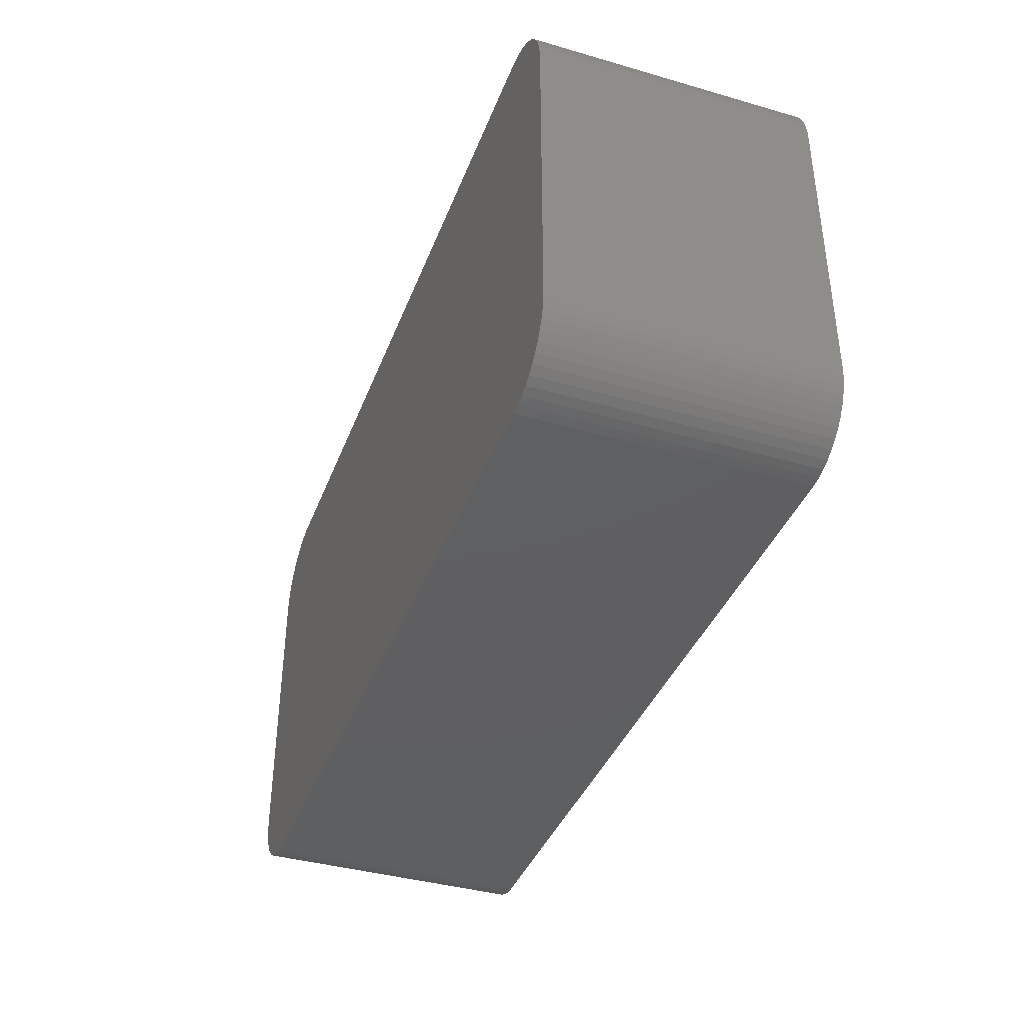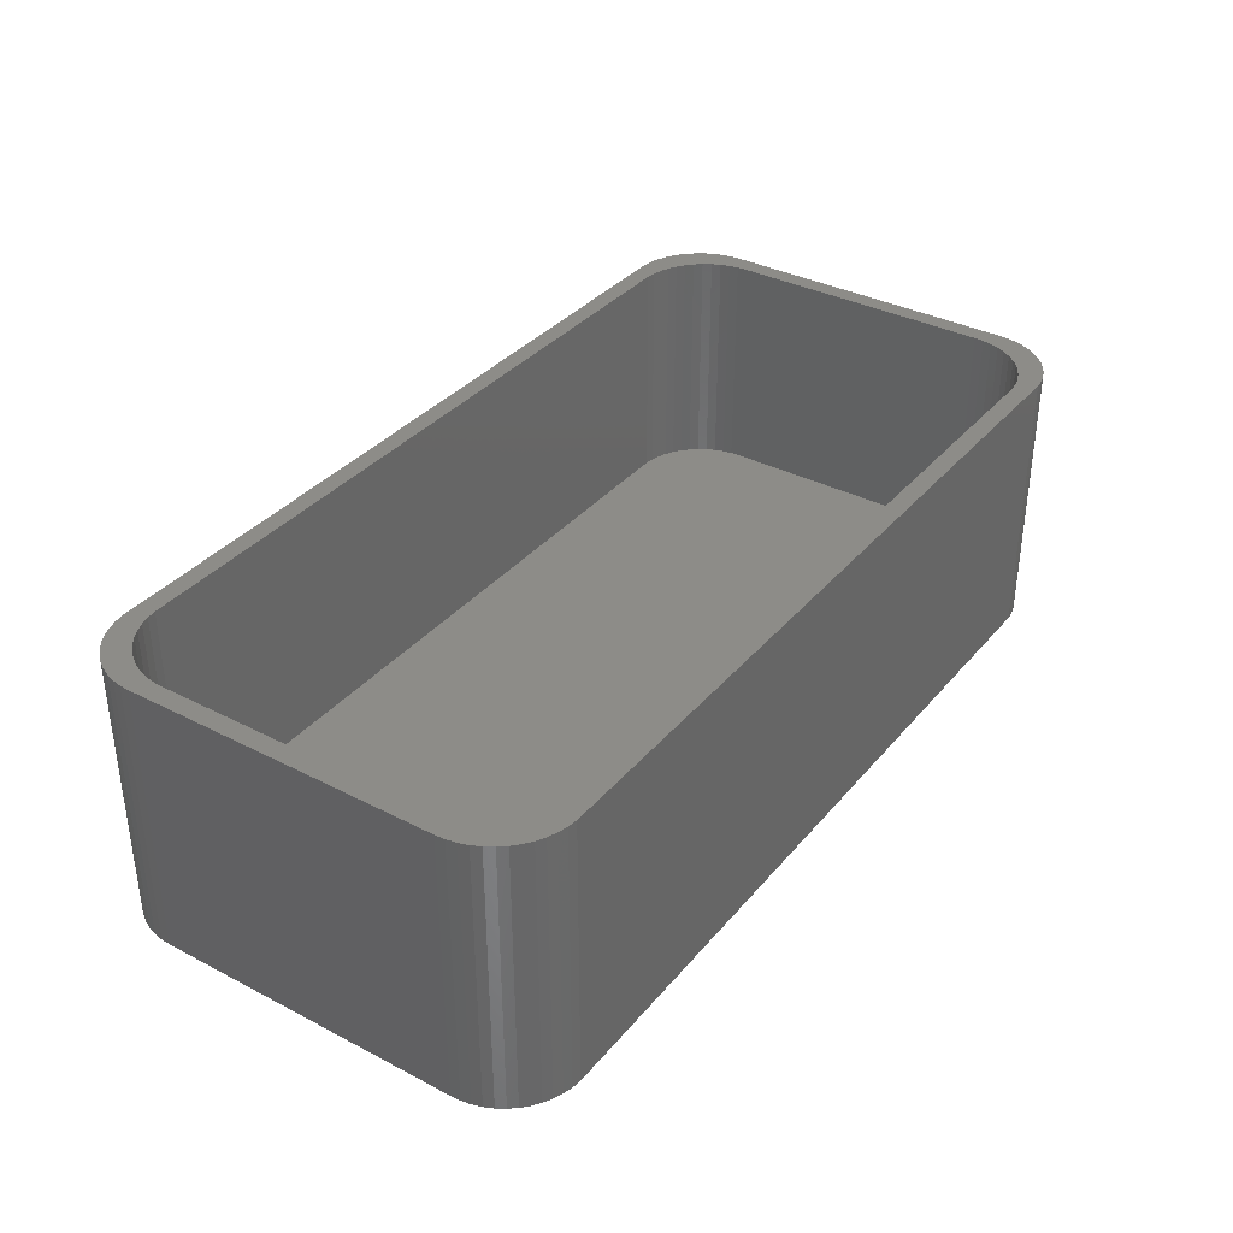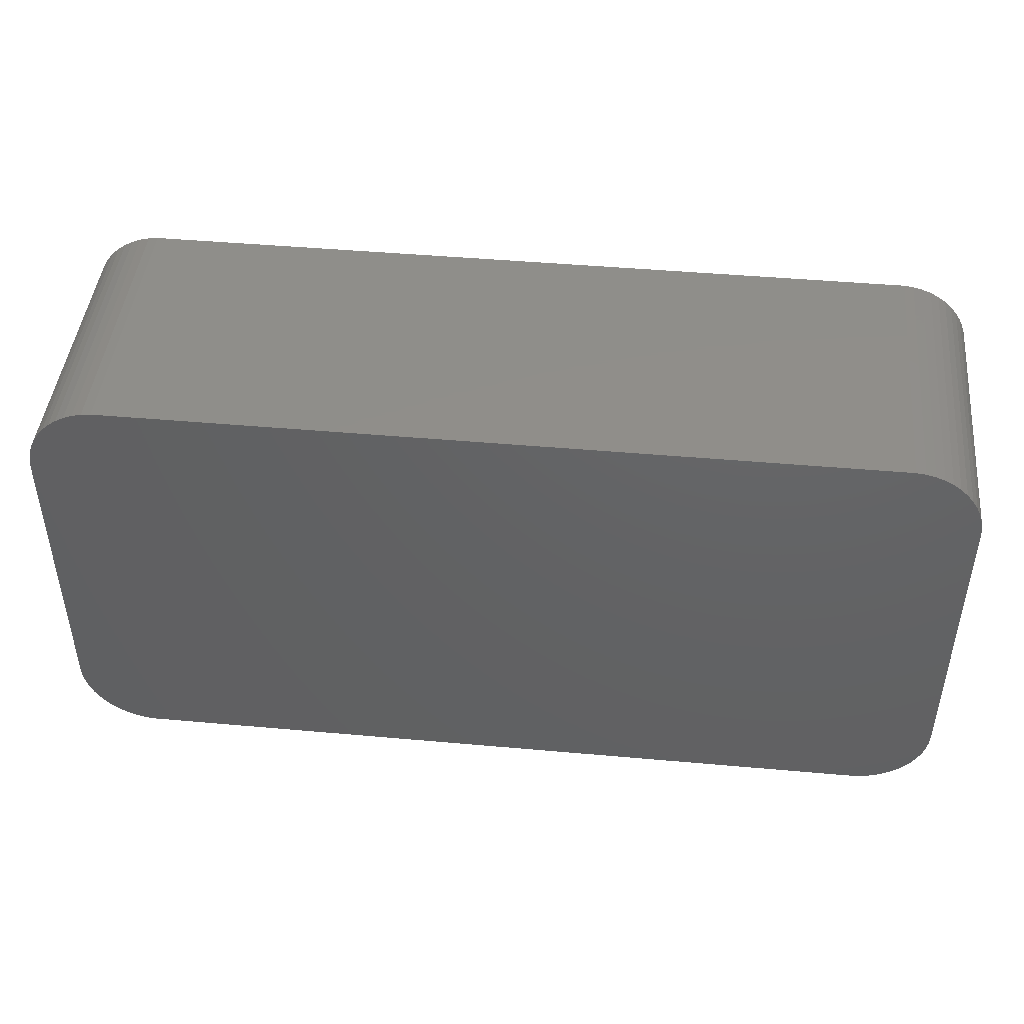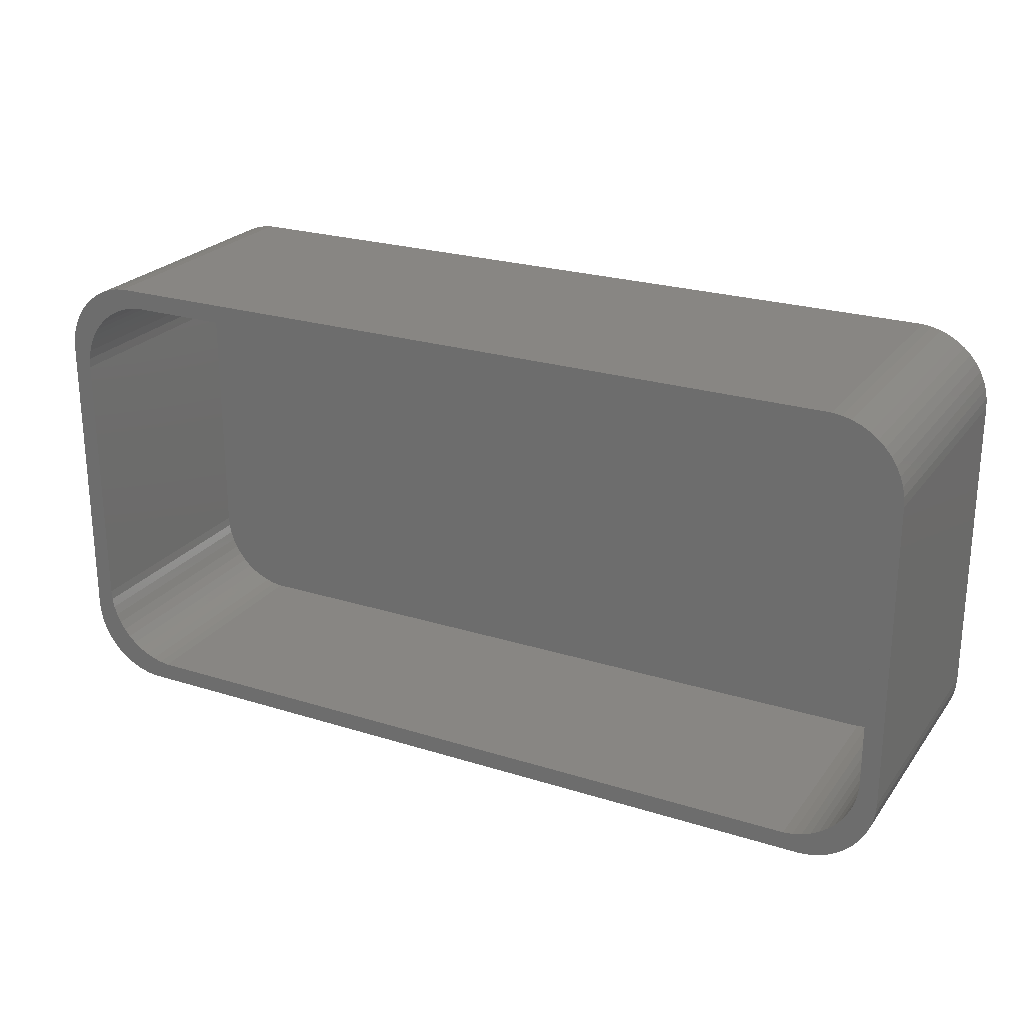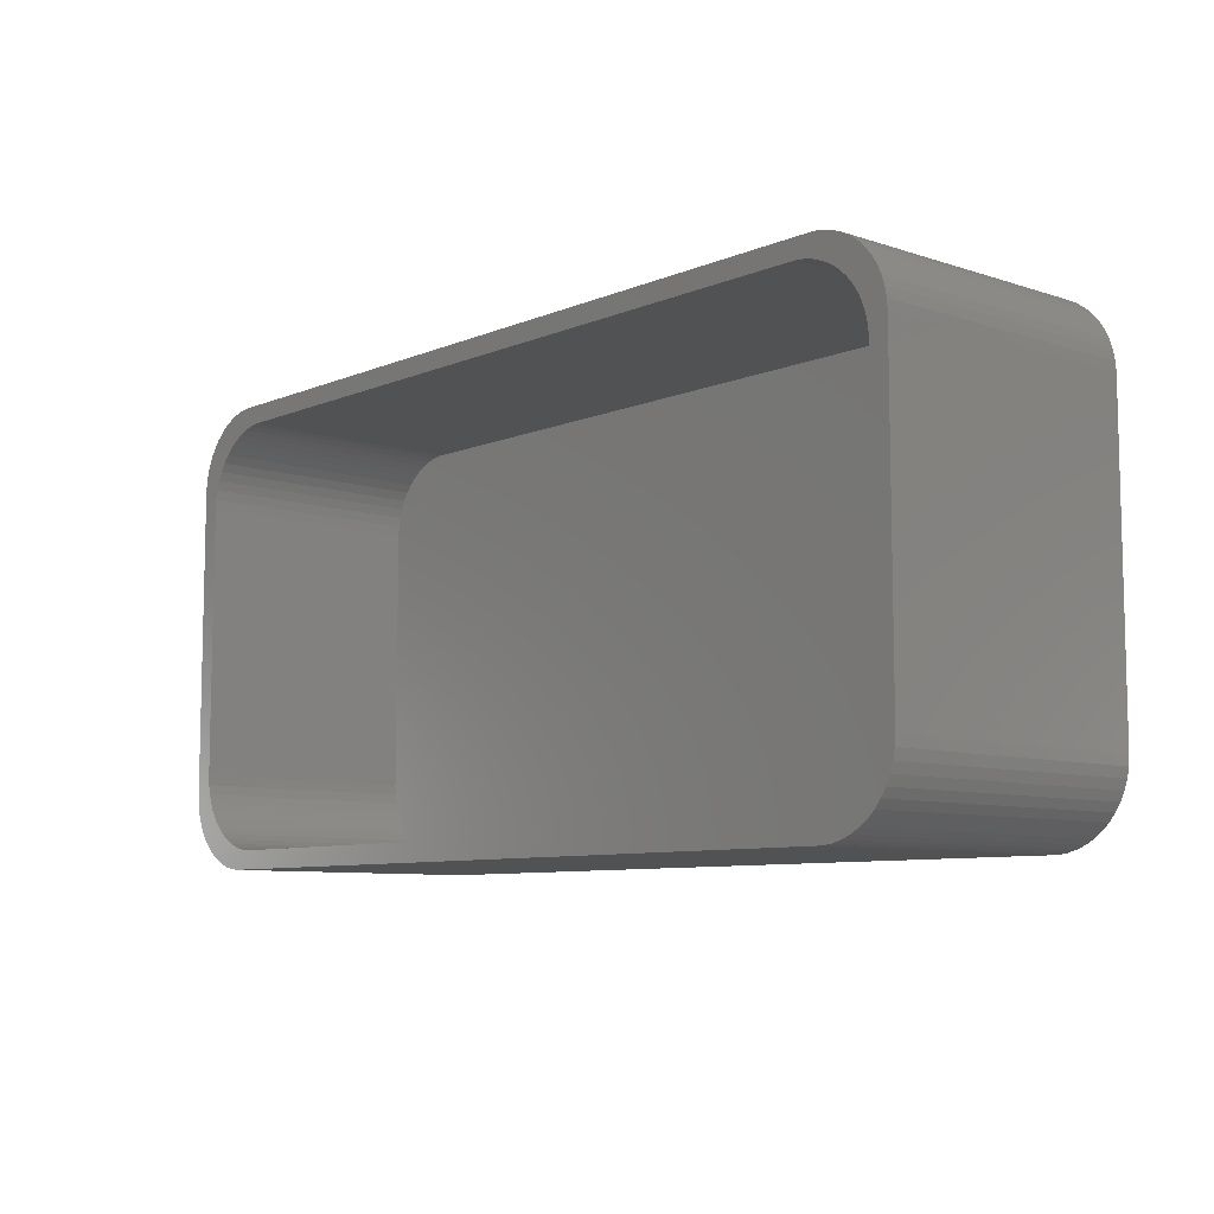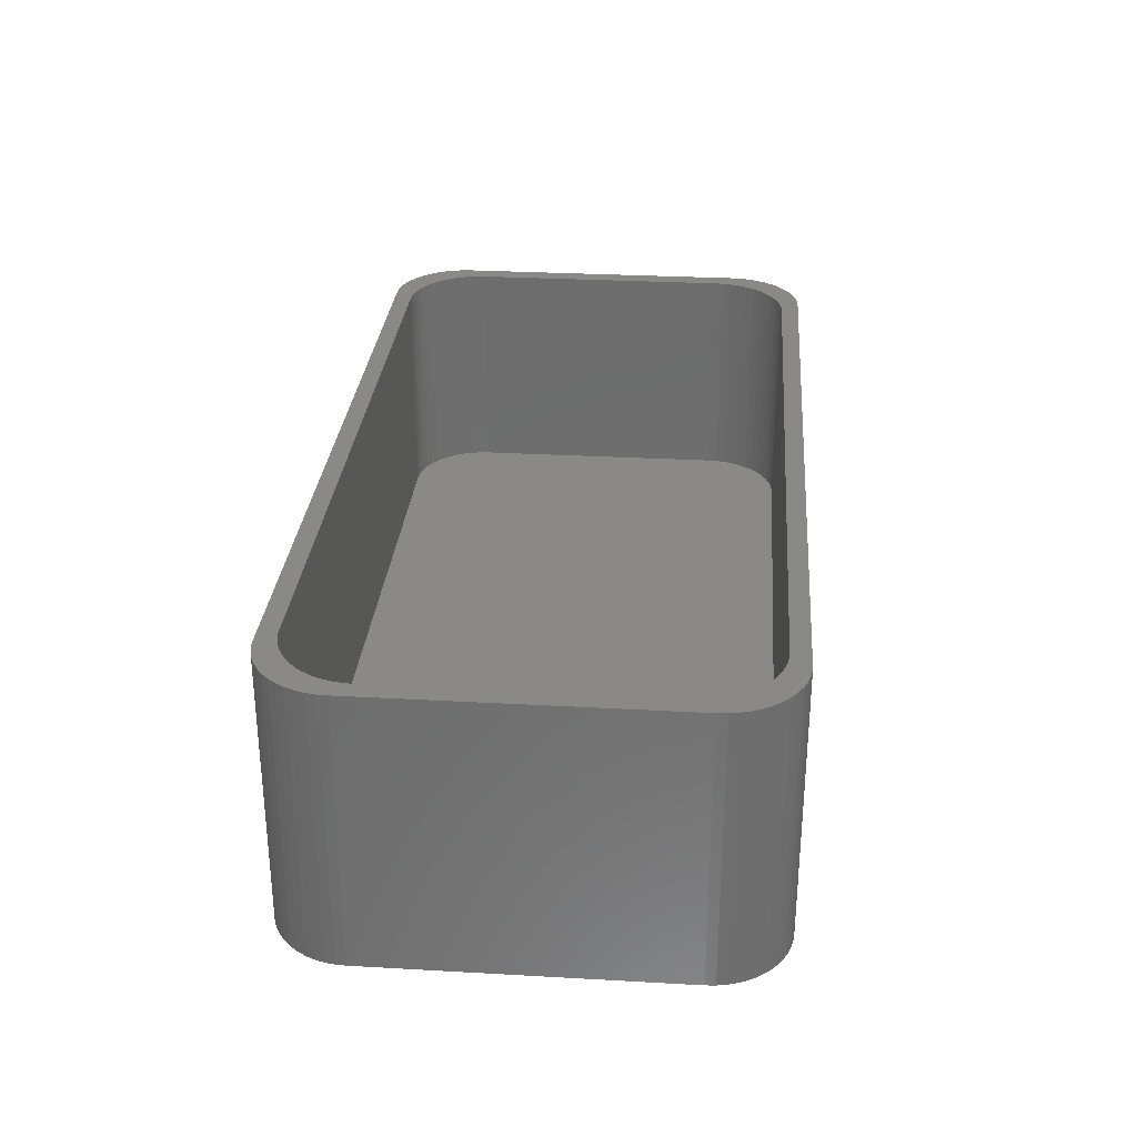
<metadata>
{"format":"stl","ext":"stl","renderer":"f3d","projection":"perspective","resolution":1024,"background":"white","views":[{"elev":-39.1,"azim":-109.8,"up":"+Y"},{"elev":35.5,"azim":124.3,"up":"+Z"},{"elev":45.3,"azim":-174.1,"up":"+Y"},{"elev":24.0,"azim":27.5,"up":"+Y"},{"elev":-8.3,"azim":48.3,"up":"+Y"},{"elev":29.6,"azim":94.7,"up":"+Z"}]}
</metadata>
<code>
# stl→obj: 208 verts, 412 faces
v -30 -10 0
v -30 10 18
v -30 10 0
v -30 -10 18
v -29.96 -10.63 0
v -29.96 -10.63 18
v -29.96 10.63 18
v -29.96 10.63 0
v 29.05 12.94 18
v 28.64 13.42 0
v 28.64 13.42 18
v 29.05 12.94 0
v 28.64 10.04 18
v 30 10 18
v 29.96 10.63 18
v 28.8 8.8 18
v 30 -10 18
v 28.45 10.64 18
v 29.84 11.24 18
v 28.8 -8.8 18
v 28.18 11.21 18
v 29.65 11.84 18
v 28.76 -9.427 18
v 29.38 12.41 18
v 28.64 -10.04 18
v 27.85 11.74 18
v 29.96 -10.63 18
v 28.45 -10.64 18
v 28.76 9.427 18
v 27.44 12.22 18
v 28.19 13.85 18
v 26.99 12.65 18
v 27.68 14.22 18
v 26.48 13.02 18
v 27.13 14.52 18
v 25.93 13.32 18
v 26.55 14.76 18
v 25.94 14.91 18
v 25.35 13.56 18
v 25.31 14.99 18
v 24.74 13.71 18
v 24.11 13.79 18
v -24.11 13.79 18
v -25.31 14.99 18
v -24.74 13.71 18
v -25.35 13.56 18
v -25.94 14.91 18
v -25.93 13.32 18
v -26.55 14.76 18
v -27.13 14.52 18
v -26.48 13.02 18
v -27.68 14.22 18
v -26.99 12.65 18
v -28.19 13.85 18
v -27.44 12.22 18
v -28.64 13.42 18
v -29.05 12.94 18
v -27.85 11.74 18
v -29.38 12.41 18
v -28.18 11.21 18
v -29.65 11.84 18
v -29.84 11.24 18
v -28.45 10.64 18
v 29.84 -11.24 18
v 28.18 -11.21 18
v 29.65 -11.84 18
v 29.38 -12.41 18
v 27.85 -11.74 18
v 29.05 -12.94 18
v 27.44 -12.22 18
v 28.64 -13.42 18
v 28.19 -13.85 18
v 26.99 -12.65 18
v 27.68 -14.22 18
v 26.48 -13.02 18
v 27.13 -14.52 18
v 25.93 -13.32 18
v 26.55 -14.76 18
v 25.94 -14.91 18
v 25.35 -13.56 18
v 25.31 -14.99 18
v 24.74 -13.71 18
v 24.11 -13.79 18
v -24.11 -13.79 18
v -25.31 -14.99 18
v -24.74 -13.71 18
v -25.35 -13.56 18
v -25.94 -14.91 18
v -25.93 -13.32 18
v -27.13 -14.52 18
v -26.48 -13.02 18
v -26.55 -14.76 18
v -27.68 -14.22 18
v -26.99 -12.65 18
v -28.19 -13.85 18
v -27.44 -12.22 18
v -29.05 -12.94 18
v -27.85 -11.74 18
v -29.38 -12.41 18
v -28.18 -11.21 18
v -29.84 -11.24 18
v -28.45 -10.64 18
v -28.64 -10.04 18
v -28.64 -13.42 18
v -28.76 -9.427 18
v -28.8 -8.8 18
v -28.8 8.8 18
v -28.64 10.04 18
v -28.76 9.427 18
v -29.65 -11.84 18
v -25.31 -14.99 0
v 25.31 -14.99 0
v 30 -10 0
v 29.96 -10.63 0
v 30 10 0
v -26.55 14.76 0
v -27.13 14.52 0
v -25.94 14.91 0
v 25.31 14.99 0
v -25.31 14.99 0
v -27.13 -14.52 0
v -26.55 -14.76 0
v -28.64 -13.42 0
v -28.19 -13.85 0
v 29.65 11.84 0
v 29.84 11.24 0
v 25.94 14.91 0
v -29.05 12.94 0
v -28.64 13.42 0
v 29.84 -11.24 0
v 29.65 -11.84 0
v 29.96 10.63 0
v 29.38 -12.41 0
v 29.05 -12.94 0
v 28.64 -13.42 0
v 29.38 12.41 0
v 28.19 -13.85 0
v 27.68 -14.22 0
v 27.13 -14.52 0
v 28.19 13.85 0
v 26.55 -14.76 0
v 27.68 14.22 0
v 25.94 -14.91 0
v 27.13 14.52 0
v 26.55 14.76 0
v -25.94 -14.91 0
v -27.68 -14.22 0
v -27.68 14.22 0
v -29.05 -12.94 0
v -28.19 13.85 0
v -29.38 -12.41 0
v -29.65 -11.84 0
v -29.84 -11.24 0
v -29.38 12.41 0
v -29.65 11.84 0
v -29.84 11.24 0
v -28.8 8.8 3
v -28.8 -8.8 3
v -27.44 12.22 3
v -27.85 11.74 3
v 25.93 13.32 3
v 26.48 13.02 3
v 24.11 -13.79 3
v -24.11 -13.79 3
v 28.64 -10.04 3
v 28.76 -9.427 3
v -24.74 13.71 3
v -24.11 13.79 3
v -26.99 -12.65 3
v -27.44 -12.22 3
v 28.8 -8.8 3
v 28.8 8.8 3
v 25.35 -13.56 3
v 24.74 -13.71 3
v 24.11 13.79 3
v 24.74 13.71 3
v -28.64 -10.04 3
v -28.45 -10.64 3
v -28.18 -11.21 3
v 28.45 -10.64 3
v 28.64 10.04 3
v 28.45 10.64 3
v 26.99 12.65 3
v 27.44 12.22 3
v 28.76 9.427 3
v -28.76 9.427 3
v -26.99 12.65 3
v -28.76 -9.427 3
v 28.18 11.21 3
v 27.85 11.74 3
v 28.18 -11.21 3
v 27.85 -11.74 3
v 27.44 -12.22 3
v 26.99 -12.65 3
v 25.35 13.56 3
v 26.48 -13.02 3
v 25.93 -13.32 3
v -25.35 13.56 3
v -25.93 13.32 3
v -24.74 -13.71 3
v -26.48 13.02 3
v -25.35 -13.56 3
v -25.93 -13.32 3
v -26.48 -13.02 3
v -28.18 11.21 3
v -28.45 10.64 3
v -27.85 -11.74 3
v -28.64 10.04 3
f 1 2 3
f 2 1 4
f 5 4 1
f 4 5 6
f 3 7 8
f 7 3 2
f 9 10 11
f 10 9 12
f 13 14 15
f 14 16 17
f 18 15 19
f 20 17 16
f 21 19 22
f 23 17 20
f 21 22 24
f 25 17 23
f 26 24 9
f 17 25 27
f 28 27 25
f 14 29 16
f 30 9 11
f 14 13 29
f 15 18 13
f 30 11 31
f 19 21 18
f 24 26 21
f 32 31 33
f 9 30 26
f 34 33 35
f 31 32 30
f 36 35 37
f 33 34 32
f 36 37 38
f 35 36 34
f 38 39 36
f 40 39 38
f 40 41 39
f 40 42 41
f 40 43 42
f 44 43 40
f 44 45 43
f 44 46 45
f 47 46 44
f 46 47 48
f 49 48 47
f 50 48 49
f 48 50 51
f 52 51 50
f 51 52 53
f 54 53 52
f 53 54 55
f 56 55 54
f 57 55 56
f 55 57 58
f 59 58 57
f 58 59 60
f 61 60 59
f 62 60 61
f 7 63 62
f 60 62 63
f 27 28 64
f 65 64 28
f 64 65 66
f 66 65 67
f 68 67 65
f 67 68 69
f 70 69 68
f 69 70 71
f 71 70 72
f 73 72 70
f 72 73 74
f 75 74 73
f 74 75 76
f 77 76 75
f 76 77 78
f 78 77 79
f 80 79 77
f 80 81 79
f 82 81 80
f 83 81 82
f 84 81 83
f 84 85 81
f 86 85 84
f 87 85 86
f 88 87 89
f 87 88 85
f 90 89 91
f 89 92 88
f 93 91 94
f 89 90 92
f 95 94 96
f 91 93 90
f 97 96 98
f 99 98 100
f 94 95 93
f 101 100 102
f 6 102 103
f 96 104 95
f 4 103 105
f 4 105 106
f 96 97 104
f 107 2 106
f 63 7 108
f 4 106 2
f 2 108 7
f 103 4 6
f 108 2 109
f 98 99 97
f 109 2 107
f 100 110 99
f 100 101 110
f 102 6 101
f 111 81 85
f 81 111 112
f 27 113 17
f 113 27 114
f 17 115 14
f 115 17 113
f 116 50 49
f 50 116 117
f 118 49 47
f 49 118 116
f 119 44 40
f 44 119 120
f 121 92 90
f 92 121 122
f 123 95 104
f 95 123 124
f 19 125 22
f 125 19 126
f 127 40 38
f 40 127 119
f 128 56 129
f 56 128 57
f 112 113 114
f 113 112 115
f 112 114 130
f 119 115 112
f 112 130 131
f 115 119 132
f 112 131 133
f 132 119 126
f 112 133 134
f 126 119 125
f 112 134 135
f 125 119 136
f 112 135 137
f 136 119 12
f 112 137 138
f 12 119 10
f 112 138 139
f 10 119 140
f 112 139 141
f 140 119 142
f 112 141 143
f 142 119 144
f 144 119 145
f 145 119 127
f 111 119 112
f 111 120 119
f 1 111 146
f 111 1 120
f 1 146 122
f 3 120 1
f 1 122 121
f 120 3 118
f 1 121 147
f 118 3 116
f 1 147 124
f 116 3 117
f 1 124 123
f 117 3 148
f 1 123 149
f 148 3 150
f 1 149 151
f 150 3 129
f 1 151 152
f 129 3 128
f 1 152 153
f 128 3 154
f 1 153 5
f 154 3 155
f 155 3 156
f 156 3 8
f 152 101 153
f 101 152 110
f 123 97 149
f 97 123 104
f 151 110 152
f 110 151 99
f 122 88 92
f 88 122 146
f 124 93 95
f 93 124 147
f 112 79 81
f 79 112 143
f 64 114 27
f 114 64 130
f 139 74 76
f 74 139 138
f 71 134 69
f 134 71 135
f 66 130 64
f 130 66 131
f 15 126 19
f 126 15 132
f 14 132 15
f 132 14 115
f 24 12 9
f 12 24 136
f 22 136 24
f 136 22 125
f 142 35 33
f 35 142 144
f 10 31 11
f 31 10 140
f 144 37 35
f 37 144 145
f 8 62 156
f 62 8 7
f 155 59 154
f 59 155 61
f 117 52 50
f 52 117 148
f 150 56 54
f 56 150 129
f 120 47 44
f 47 120 118
f 153 6 5
f 6 153 101
f 149 99 151
f 99 149 97
f 146 85 88
f 85 146 111
f 147 90 93
f 90 147 121
f 138 72 74
f 72 138 137
f 137 71 72
f 71 137 135
f 69 133 67
f 133 69 134
f 140 33 31
f 33 140 142
f 145 38 37
f 38 145 127
f 156 61 155
f 61 156 62
f 154 57 128
f 57 154 59
f 148 54 52
f 54 148 150
f 141 76 78
f 76 141 139
f 143 78 79
f 78 143 141
f 67 131 66
f 131 67 133
f 106 157 107
f 157 106 158
f 58 159 55
f 159 58 160
f 161 34 36
f 34 161 162
f 163 84 83
f 84 163 164
f 165 23 166
f 23 165 25
f 167 43 45
f 43 167 168
f 169 96 94
f 96 169 170
f 171 16 172
f 16 171 20
f 166 20 171
f 20 166 23
f 173 82 80
f 82 173 174
f 175 41 42
f 41 175 176
f 168 42 43
f 42 168 175
f 102 177 103
f 177 102 178
f 100 178 102
f 178 100 179
f 174 83 82
f 83 174 163
f 180 25 165
f 25 180 28
f 181 18 182
f 18 181 13
f 183 30 32
f 30 183 184
f 185 13 181
f 13 185 29
f 107 186 109
f 186 107 157
f 159 53 55
f 53 159 187
f 105 158 106
f 158 105 188
f 175 172 185
f 172 175 171
f 175 185 181
f 163 171 175
f 175 181 182
f 171 163 166
f 175 182 189
f 166 163 165
f 175 189 190
f 165 163 180
f 175 190 184
f 180 163 191
f 175 184 183
f 191 163 192
f 175 183 162
f 192 163 193
f 175 162 161
f 193 163 194
f 175 161 195
f 194 163 196
f 175 195 176
f 196 163 197
f 197 163 173
f 173 163 174
f 168 163 175
f 168 164 163
f 157 168 167
f 168 157 164
f 157 167 198
f 158 164 157
f 157 198 199
f 164 158 200
f 157 199 201
f 200 158 202
f 157 201 187
f 202 158 203
f 157 187 159
f 203 158 204
f 157 159 160
f 204 158 169
f 157 160 205
f 169 158 170
f 157 205 206
f 170 158 207
f 157 206 208
f 207 158 179
f 157 208 186
f 179 158 178
f 178 158 177
f 177 158 188
f 98 179 100
f 179 98 207
f 204 94 91
f 94 204 169
f 164 86 84
f 86 164 200
f 202 89 87
f 89 202 203
f 193 73 70
f 73 193 194
f 182 21 189
f 21 182 18
f 162 32 34
f 32 162 183
f 172 29 185
f 29 172 16
f 63 205 60
f 205 63 206
f 108 206 63
f 206 108 208
f 199 46 48
f 46 199 198
f 198 45 46
f 45 198 167
f 103 188 105
f 188 103 177
f 96 207 98
f 207 96 170
f 203 91 89
f 91 203 204
f 200 87 86
f 87 200 202
f 197 80 77
f 80 197 173
f 191 28 180
f 28 191 65
f 190 30 184
f 30 190 26
f 176 39 41
f 39 176 195
f 195 36 39
f 36 195 161
f 60 160 58
f 160 60 205
f 109 208 108
f 208 109 186
f 187 51 53
f 51 187 201
f 201 48 51
f 48 201 199
f 194 75 73
f 75 194 196
f 196 77 75
f 77 196 197
f 192 65 191
f 65 192 68
f 193 68 192
f 68 193 70
f 189 26 190
f 26 189 21

</code>
